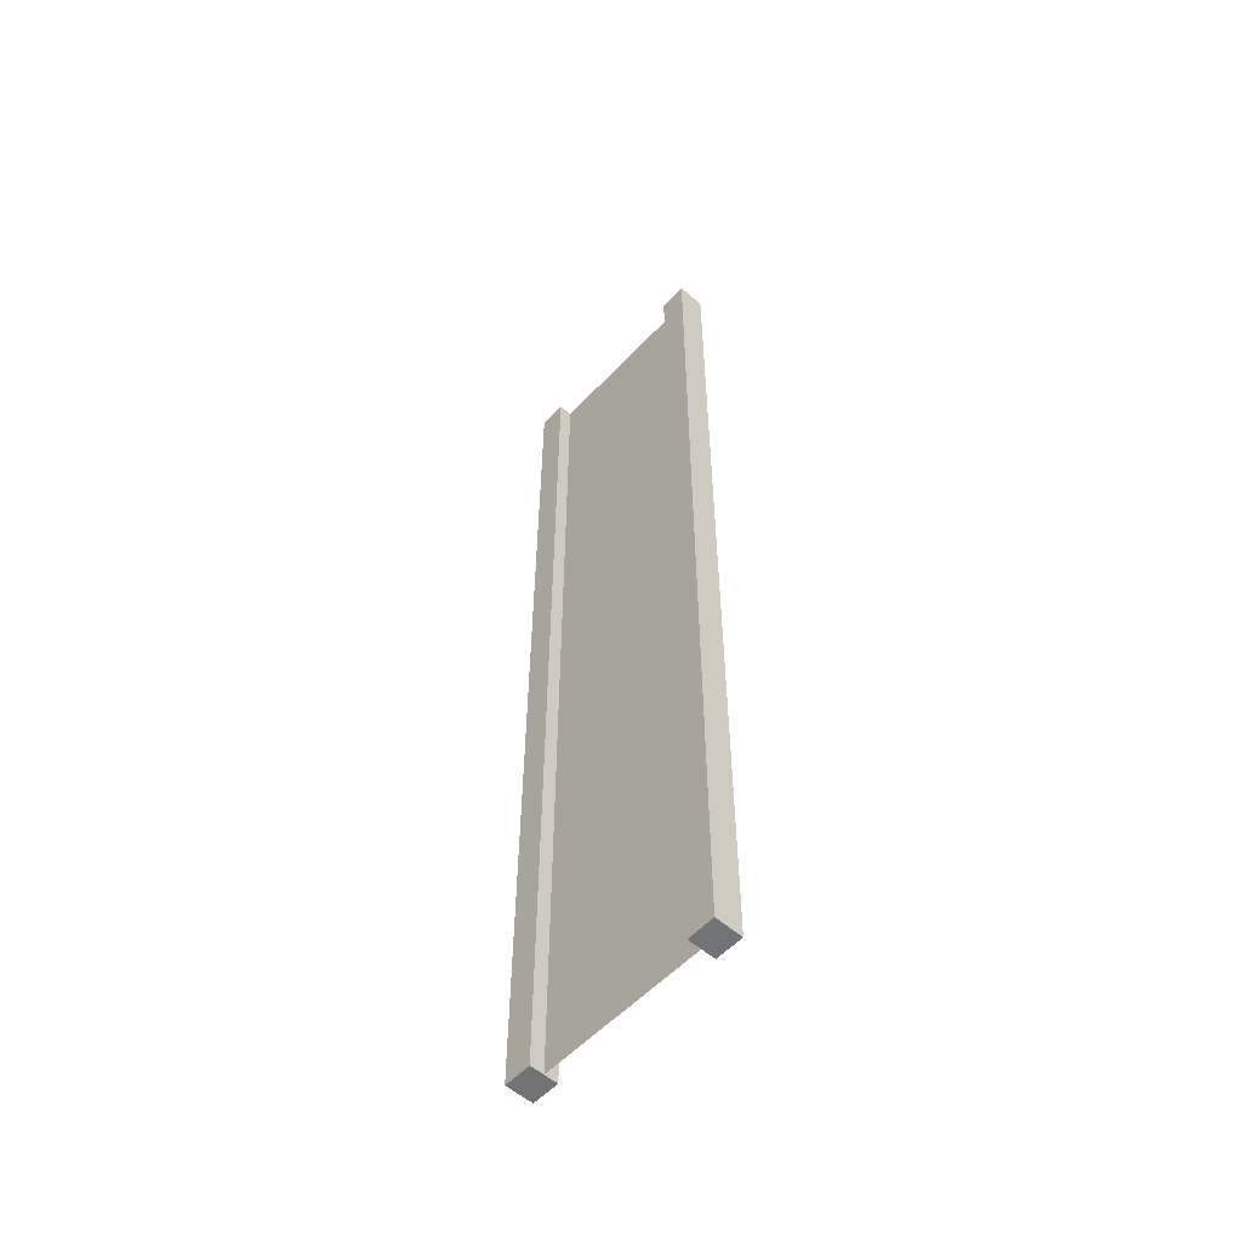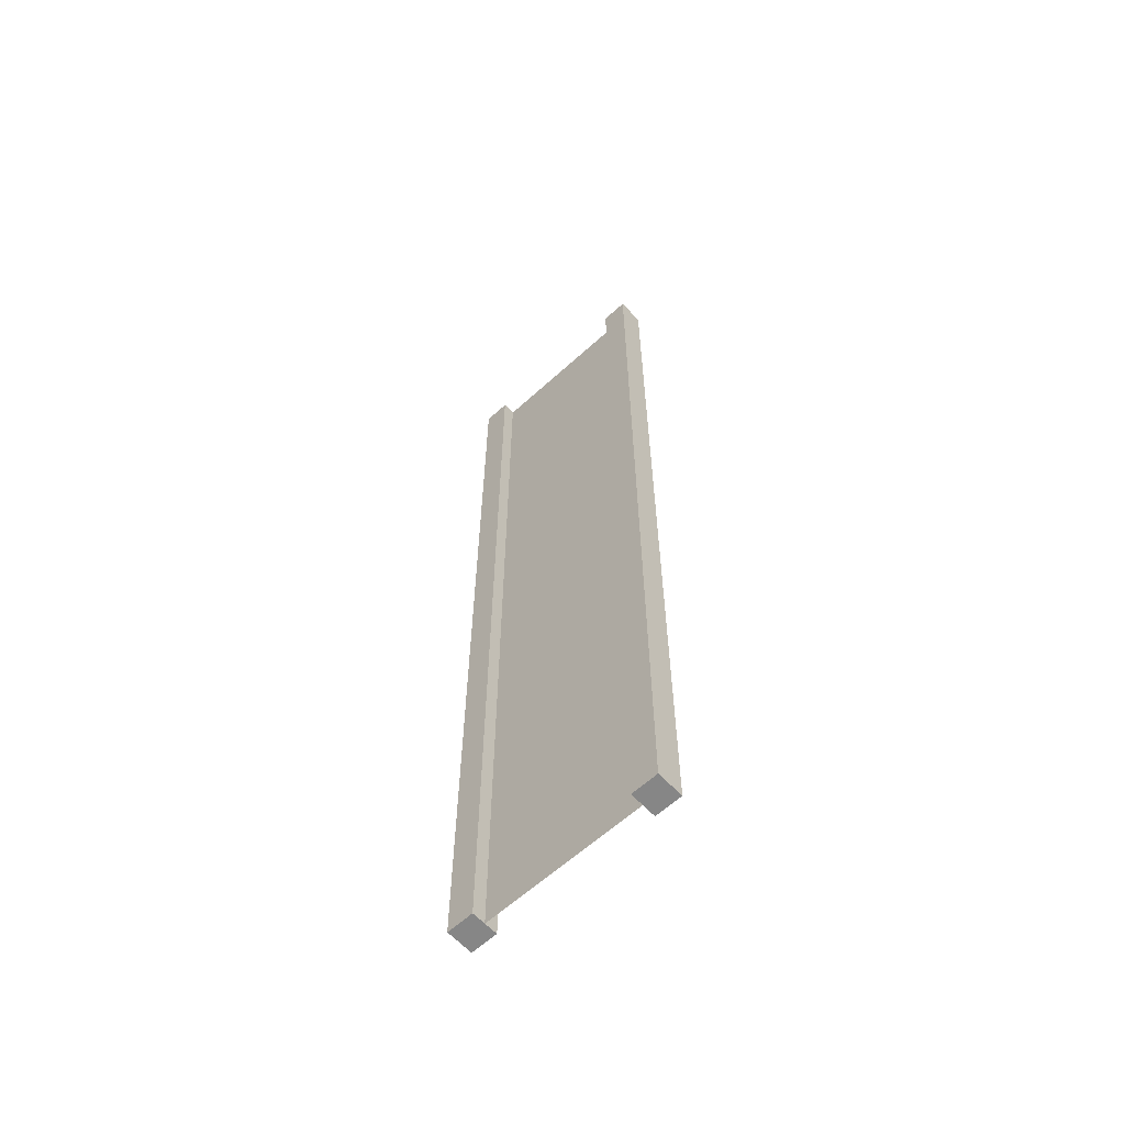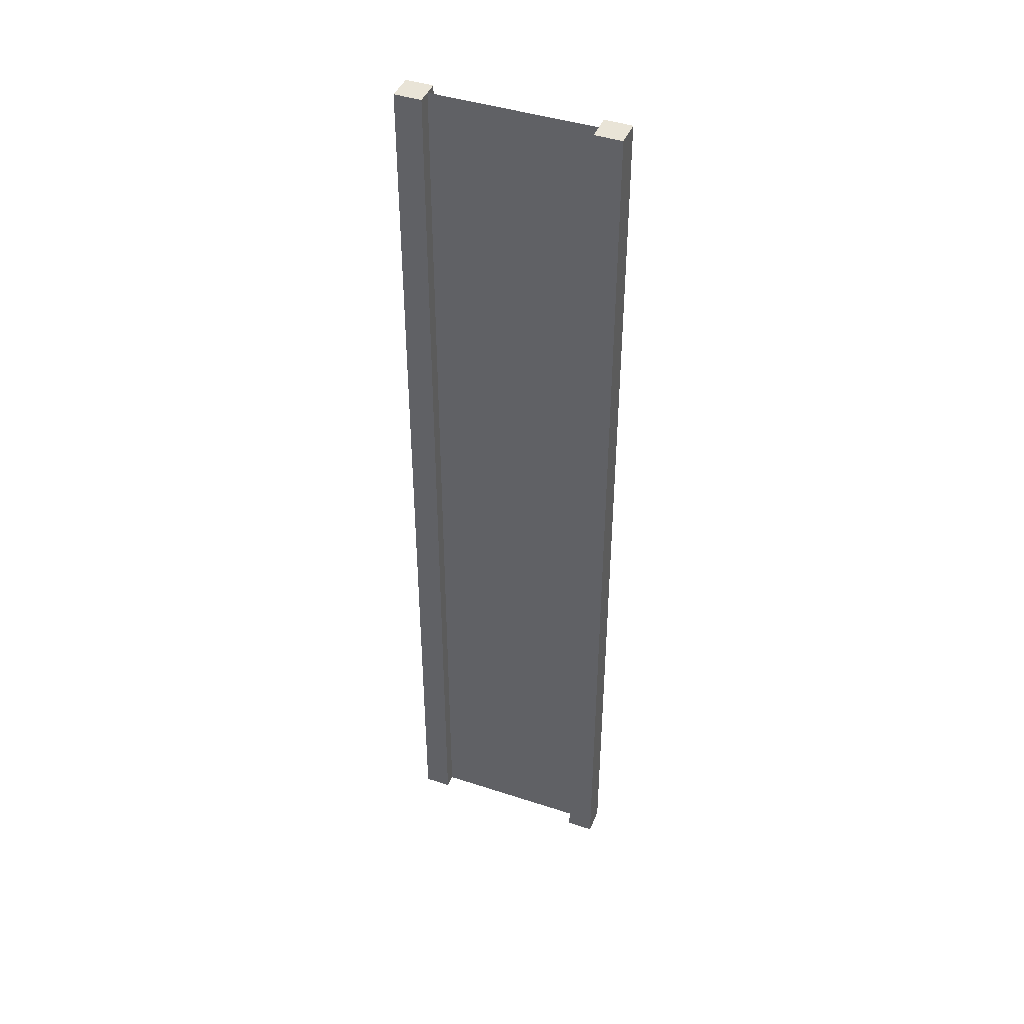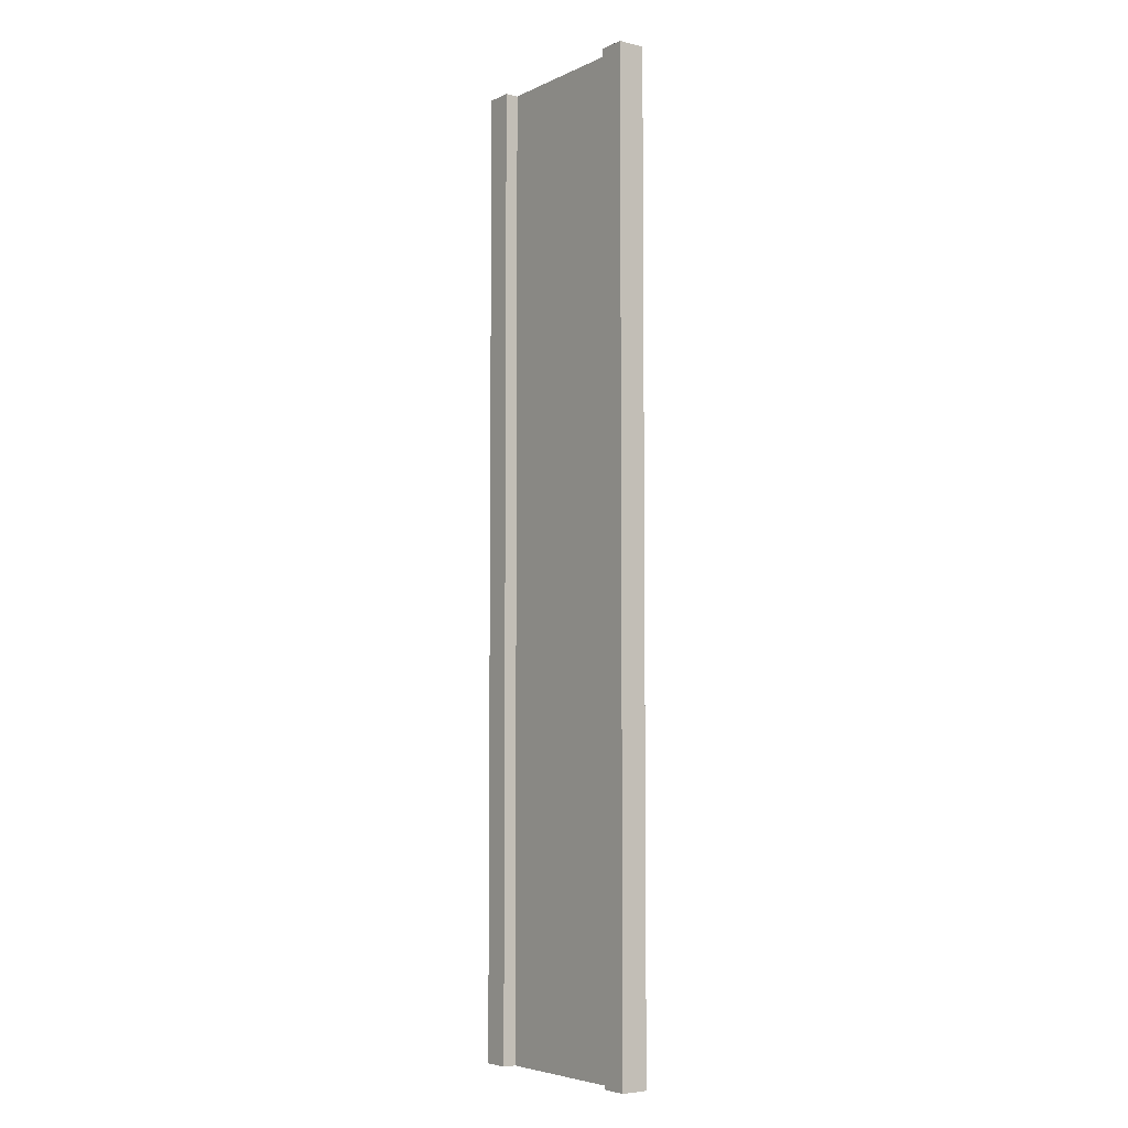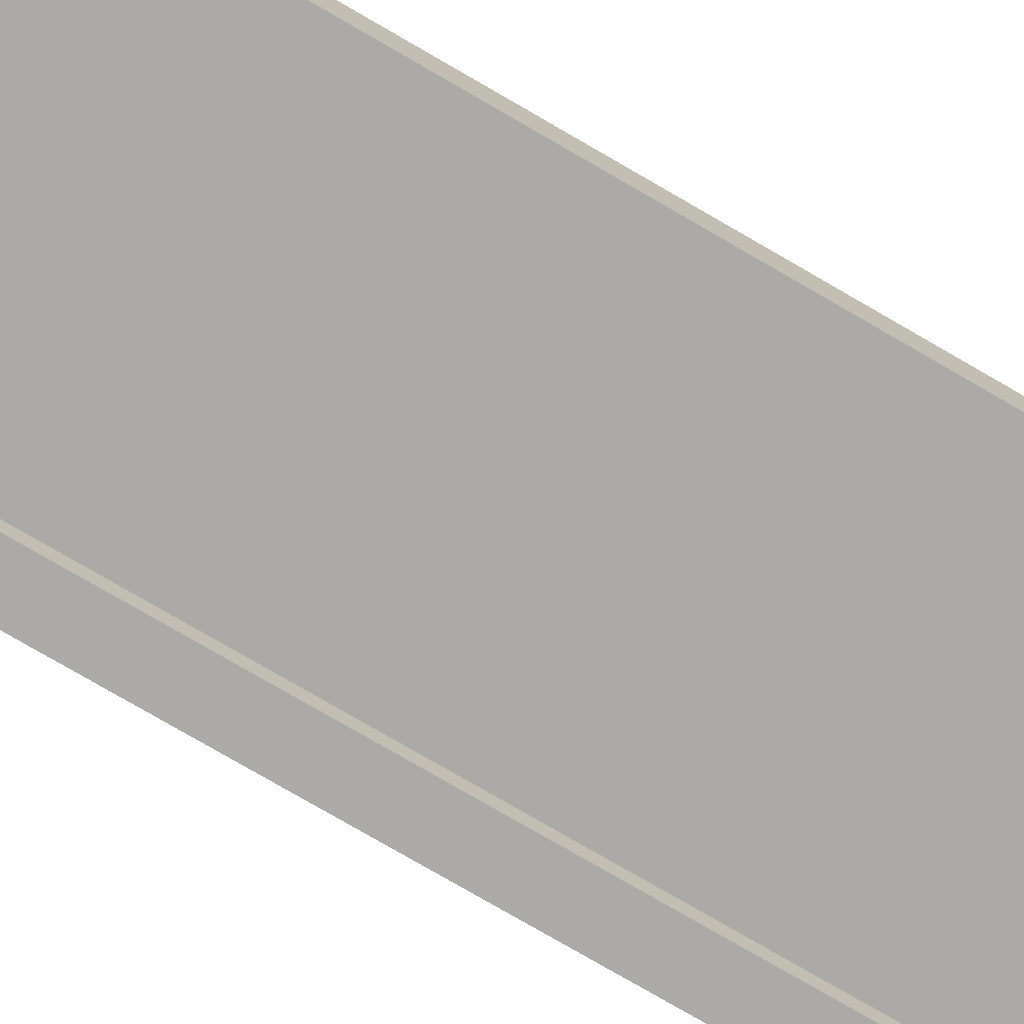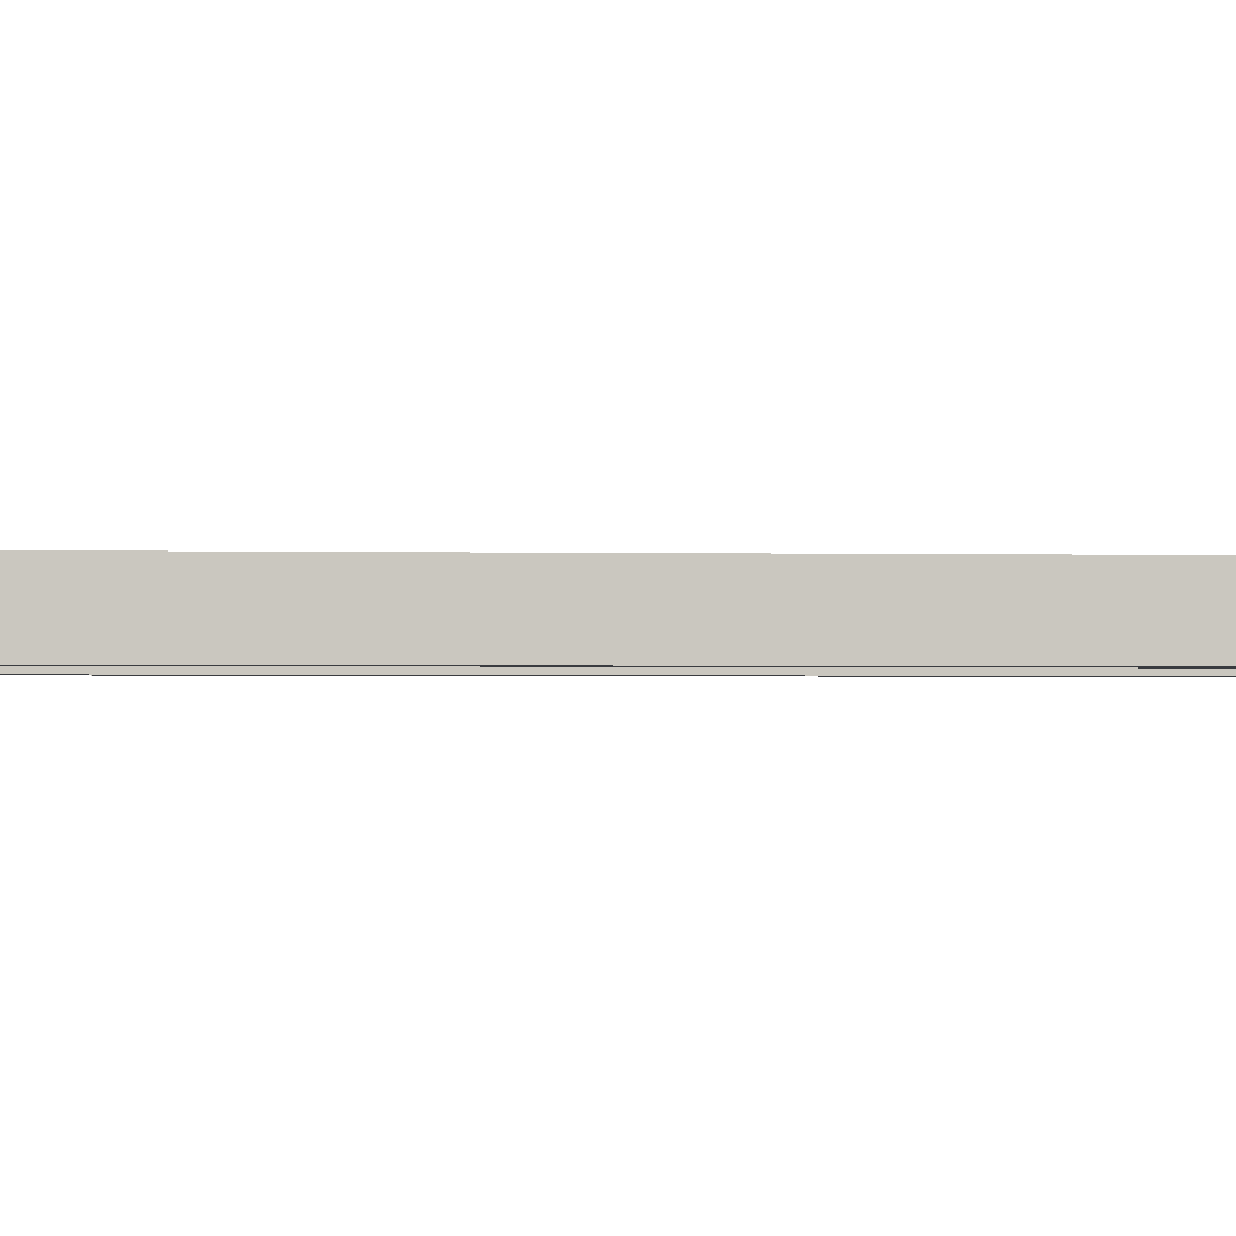
<metadata>
{"format":"obj","ext":"obj","renderer":"f3d","projection":"perspective","resolution":1024,"background":"white","views":[{"elev":-55.9,"azim":47.6,"up":"+Y"},{"elev":-62.0,"azim":42.7,"up":"+Y"},{"elev":43.2,"azim":-158.8,"up":"+Y"},{"elev":-5.3,"azim":-126.1,"up":"+Y"},{"elev":-75.8,"azim":-120.3,"up":"+Z"},{"elev":-1.1,"azim":-98.2,"up":"+Z"}]}
</metadata>
<code>
g pb_Mesh-237154
v -0.75 -3 0.25
v -1 -3 0.25
v -0.75 6 0.25
v -1 6 0.25
v -1 -3 0.25
v -1 -3 -2.384e-07
v -1 6 0.25
v -1 6 -8.938e-08
v -1 -3 -2.384e-07
v -0.75 -3 -1.49e-07
v -1 6 -8.938e-08
v -0.75 6 -5.215e-07
v 1 -3 4.768e-07
v 1 -3 0.25
v 1 6 2.682e-07
v 1 6 0.25
v -0.75 6 0.25
v -1 6 0.25
v -0.75 6 -5.215e-07
v -1 6 -8.938e-08
v -0.75 -3 -1.49e-07
v -1 -3 -2.384e-07
v -0.75 -3 0.25
v -1 -3 0.25
v 0.75 -3 3.874e-07
v 0.75 -3 0.25
v 1 -3 4.768e-07
v 1 -3 0.25
v 0.75 6 7.004e-07
v 0.75 -3 3.874e-07
v 1 6 2.682e-07
v 1 -3 4.768e-07
v 0.75 -3 0.25
v 0.75 6 0.25
v 1 -3 0.25
v 1 6 0.25
v 0.75 6 0.25
v 0.75 6 7.004e-07
v 1 6 0.25
v 1 6 2.682e-07
v -0.75 -3 0.25
v -0.75 6 0.25
v -0.75 -3 -1.49e-07
v -0.75 6 -5.215e-07
v 0.75 6 0.25
v 0.75 -3 0.25
v 0.75 6 7.004e-07
v 0.75 -3 3.874e-07
v -0.75 -3 0.125
v -0.75 6 0.125
v 0.75 -3 0.125
v 0.75 6 0.125
g pb_Mesh-237154_0
f 3 2 1
f 3 4 2
f 7 6 5
f 7 8 6
f 11 10 9
f 11 12 10
f 15 14 13
f 15 16 14
f 19 18 17
f 19 20 18
f 23 22 21
f 23 24 22
f 27 26 25
f 27 28 26
f 31 30 29
f 31 32 30
f 35 34 33
f 35 36 34
f 39 38 37
f 39 40 38
f 43 42 41
f 43 44 42
f 47 46 45
f 47 48 46
g pb_Mesh-237154_1
f 51 50 49
f 51 52 50

</code>
